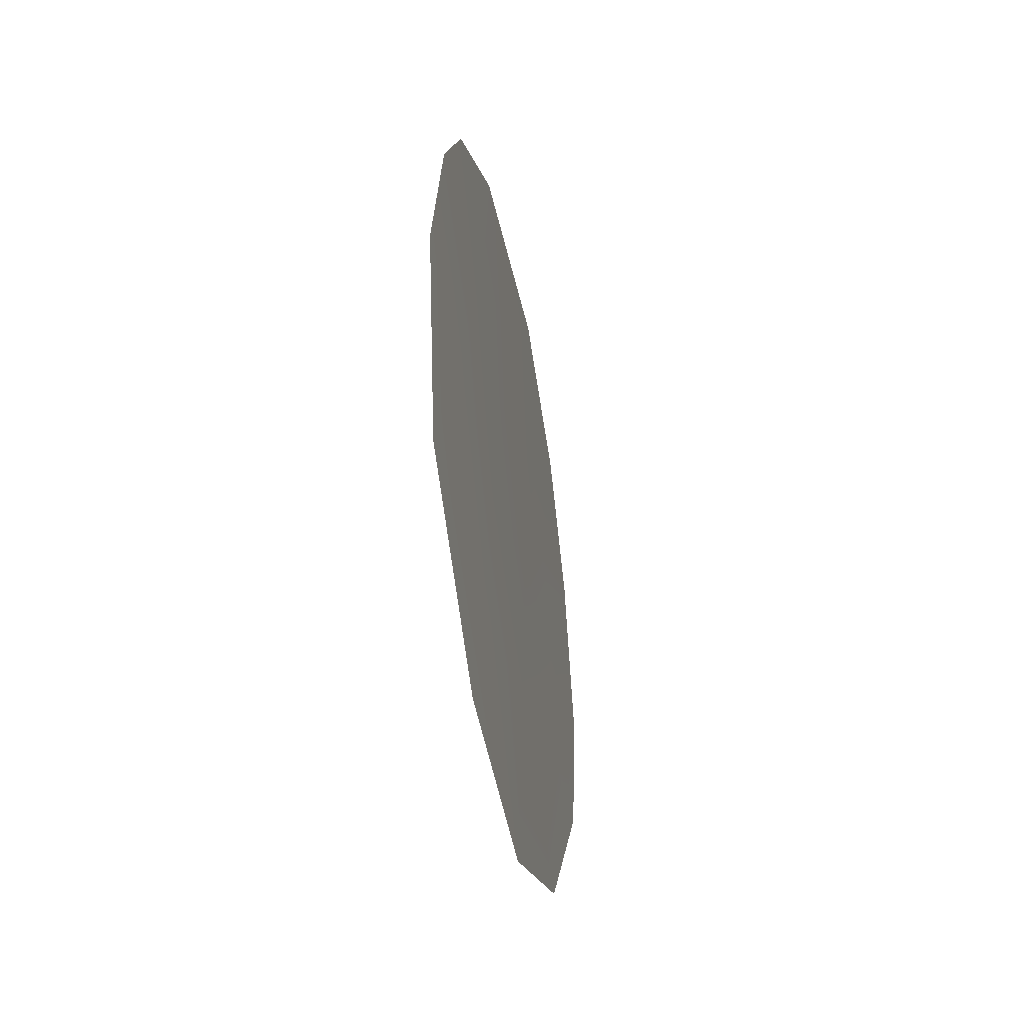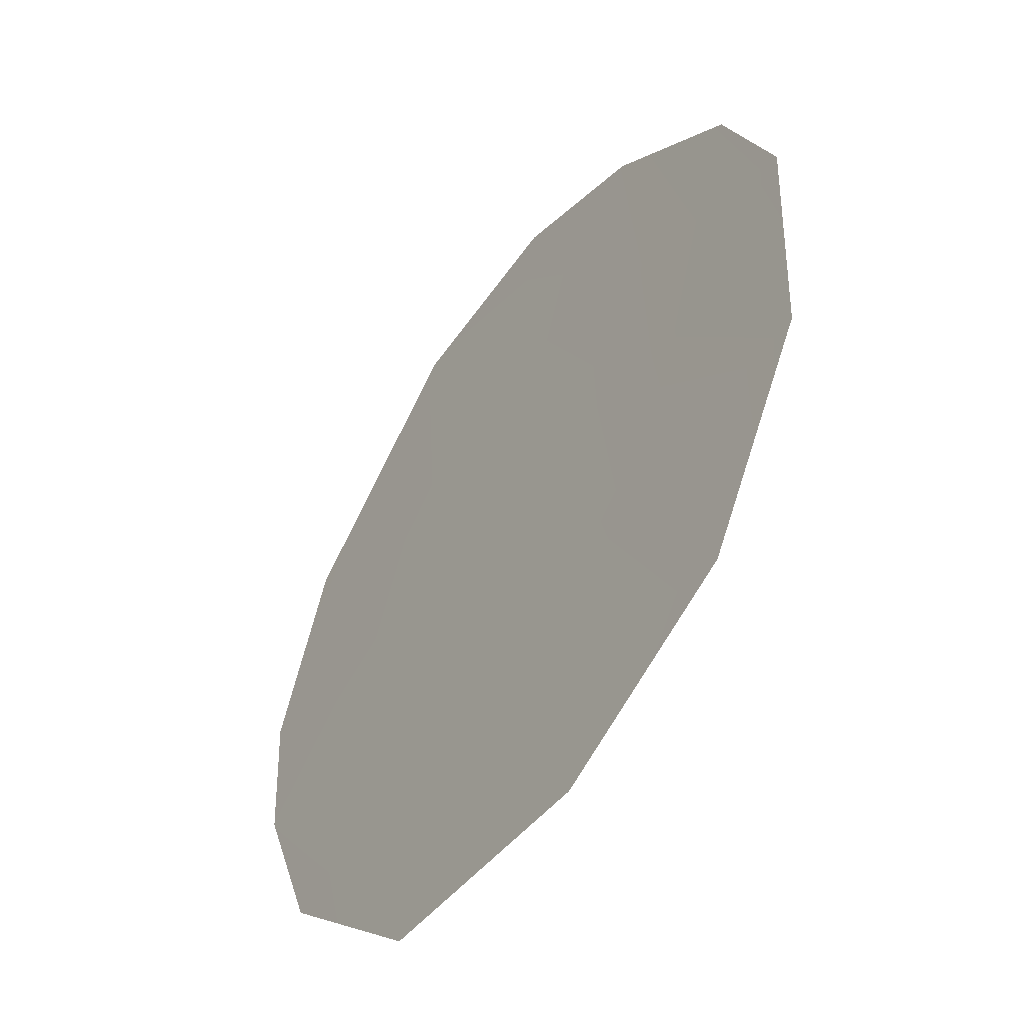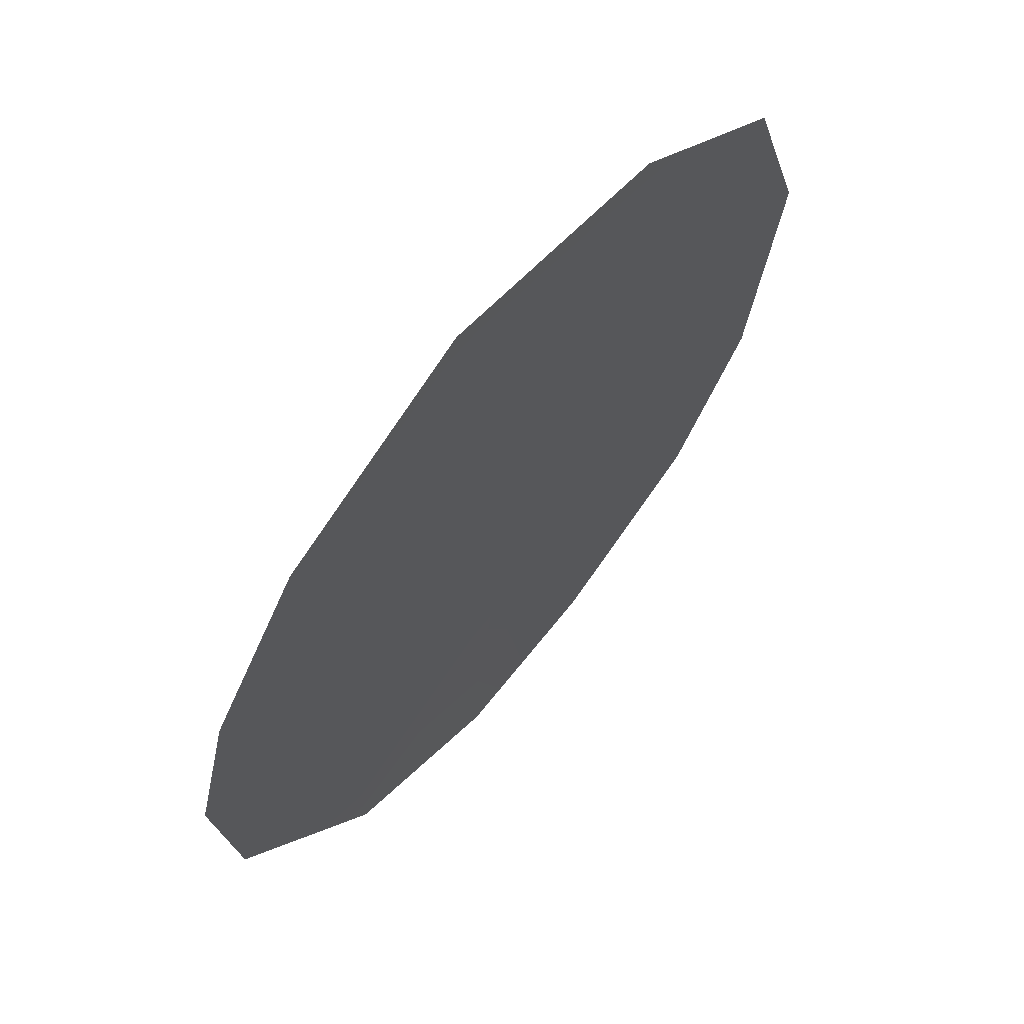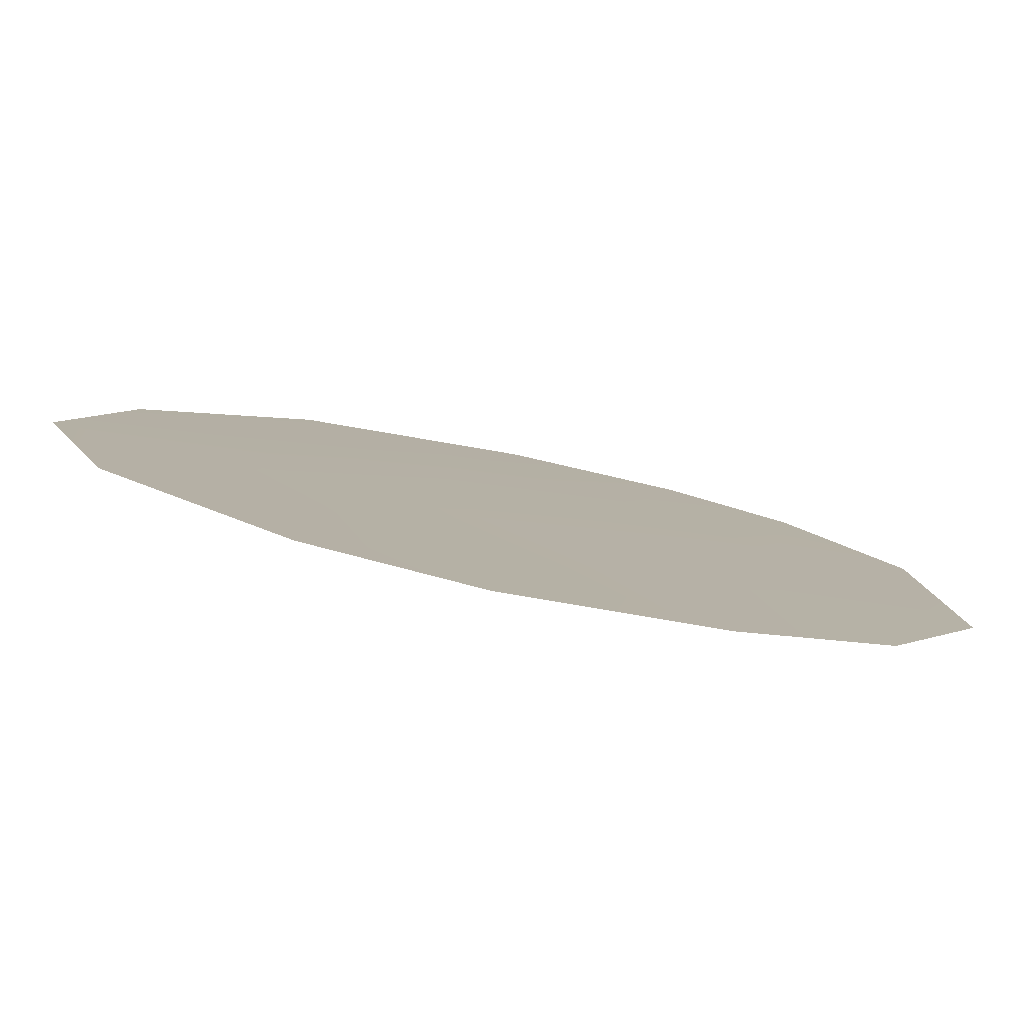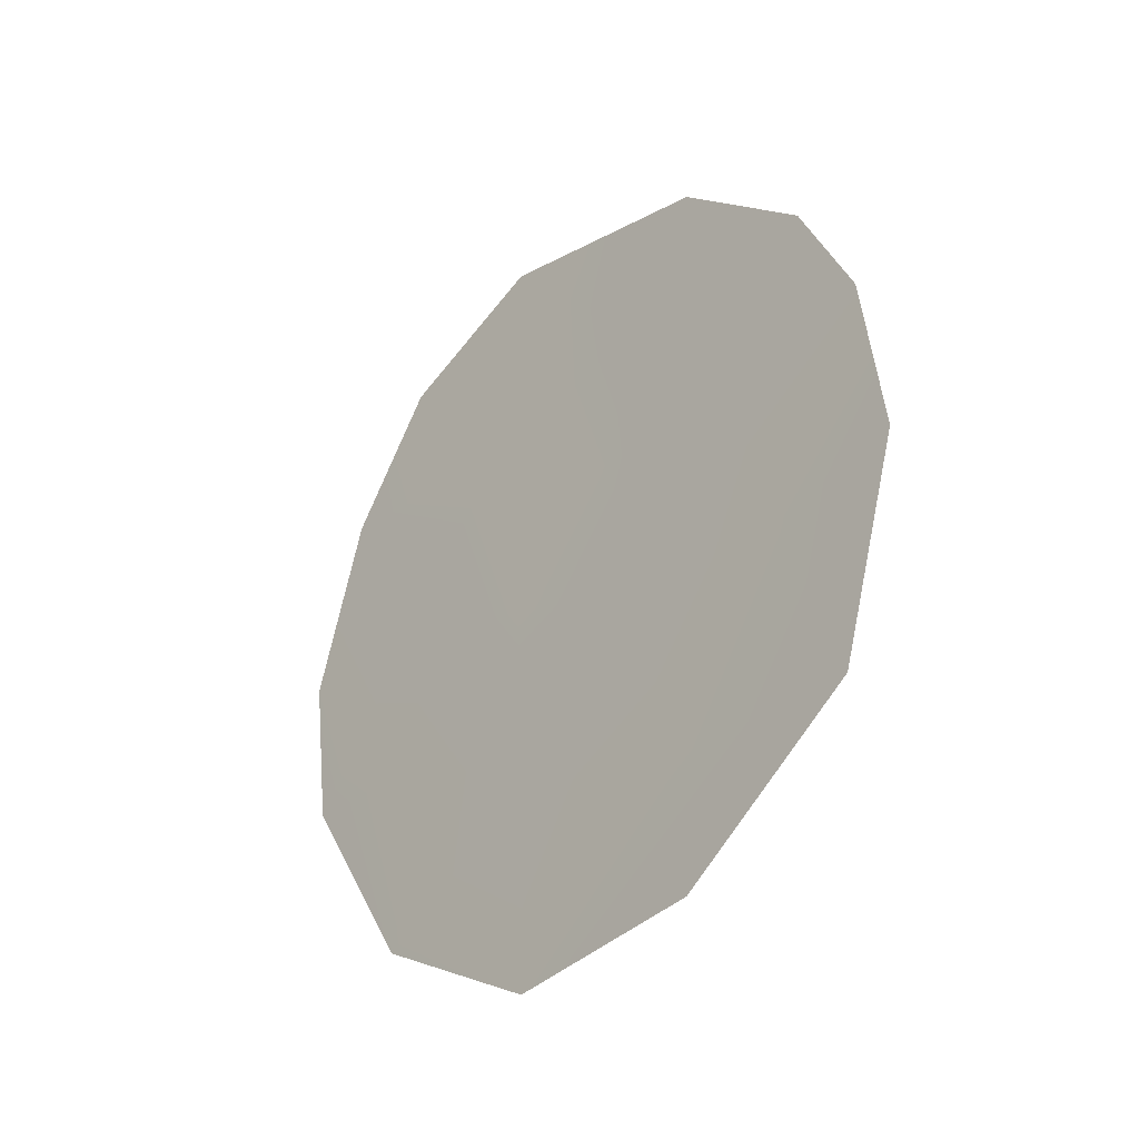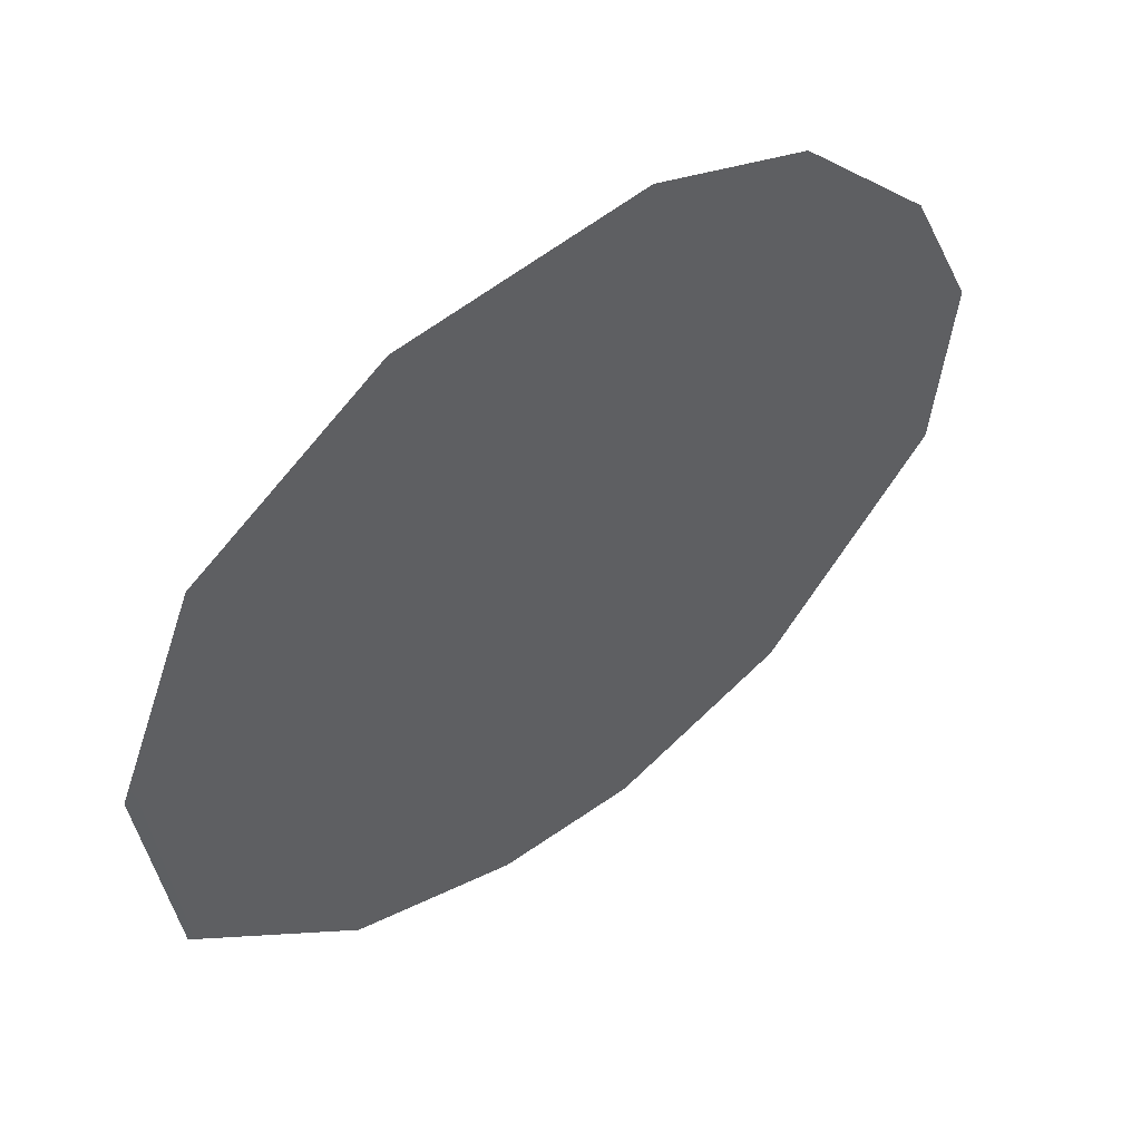
<metadata>
{"format":"obj","ext":"obj","renderer":"f3d","projection":"perspective","resolution":1024,"background":"white","views":[{"elev":-46.7,"azim":-137.5,"up":"+Y"},{"elev":11.9,"azim":-16.8,"up":"+Z"},{"elev":-60.5,"azim":-26.1,"up":"+Z"},{"elev":66.3,"azim":104.1,"up":"+Z"},{"elev":-32.8,"azim":169.9,"up":"+Y"},{"elev":10.8,"azim":44.5,"up":"+Z"}]}
</metadata>
<code>
v -83.07 37.22 75.15
v -84.01 39.82 73.71
v -82.35 36.08 76.28
v -83.12 35.19 75.02
v -85.65 36.85 70.98
v -85.53 38.6 71.23
v -82.16 40.9 76.66
v -82.1 34.13 76.65
v -85.2 39.85 71.79
v -85.27 34.65 71.5
v -84.44 41.07 73.05
v -83.07 41.62 75.24
v -83.12 33.08 74.96
v -84.04 36.6 73.59
v -83.78 38.32 74.05
v -81.42 36.12 77.79
v -84.64 38.32 72.66
v -81.31 37.74 77.99
v -84.14 34.69 73.36
v -84.24 33.3 73.14
v -84.94 36.53 72.14
v -82.12 37.73 76.68
v -81.64 39.59 77.49
v -82.87 39.35 75.52
f 3 22 16
f 19 13 20
f 21 5 6
f 24 12 7
f 4 8 13
f 16 8 3
f 1 3 4
f 8 4 3
f 22 24 23
f 16 22 18
f 21 19 10
f 20 10 19
f 15 17 2
f 1 24 22
f 12 2 11
f 24 2 12
f 17 9 2
f 11 2 9
f 1 22 3
f 13 19 4
f 23 18 22
f 14 19 21
f 10 5 21
f 23 24 7
f 17 21 6
f 9 17 6
f 24 15 2
f 4 19 14
f 14 1 4
f 1 14 15
f 17 15 14
f 14 21 17
f 24 1 15

</code>
